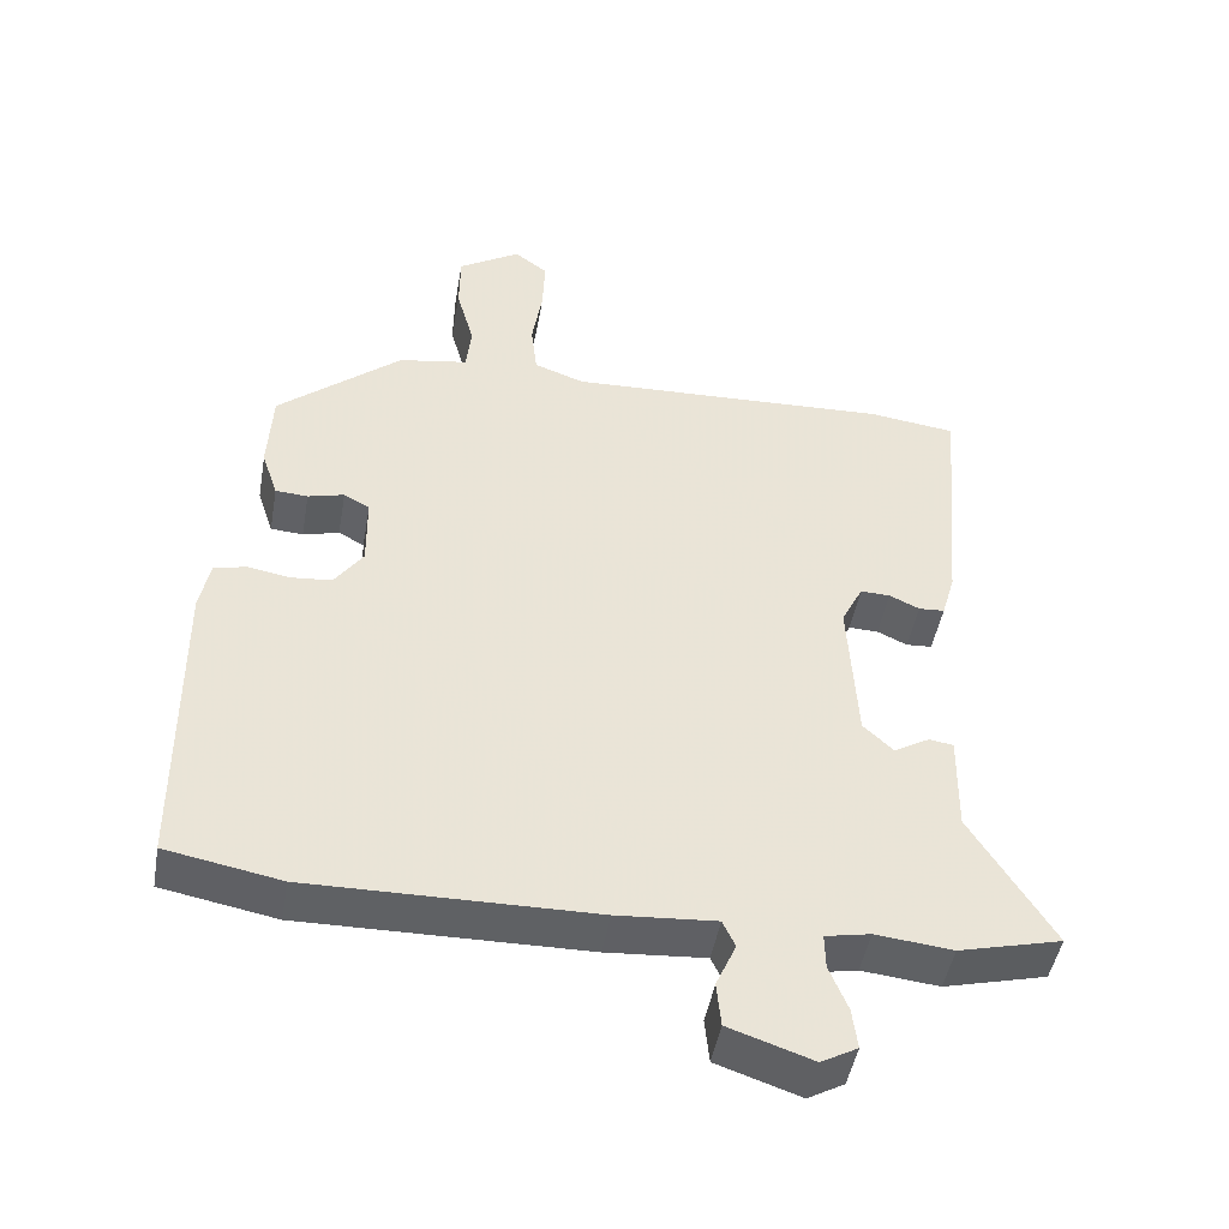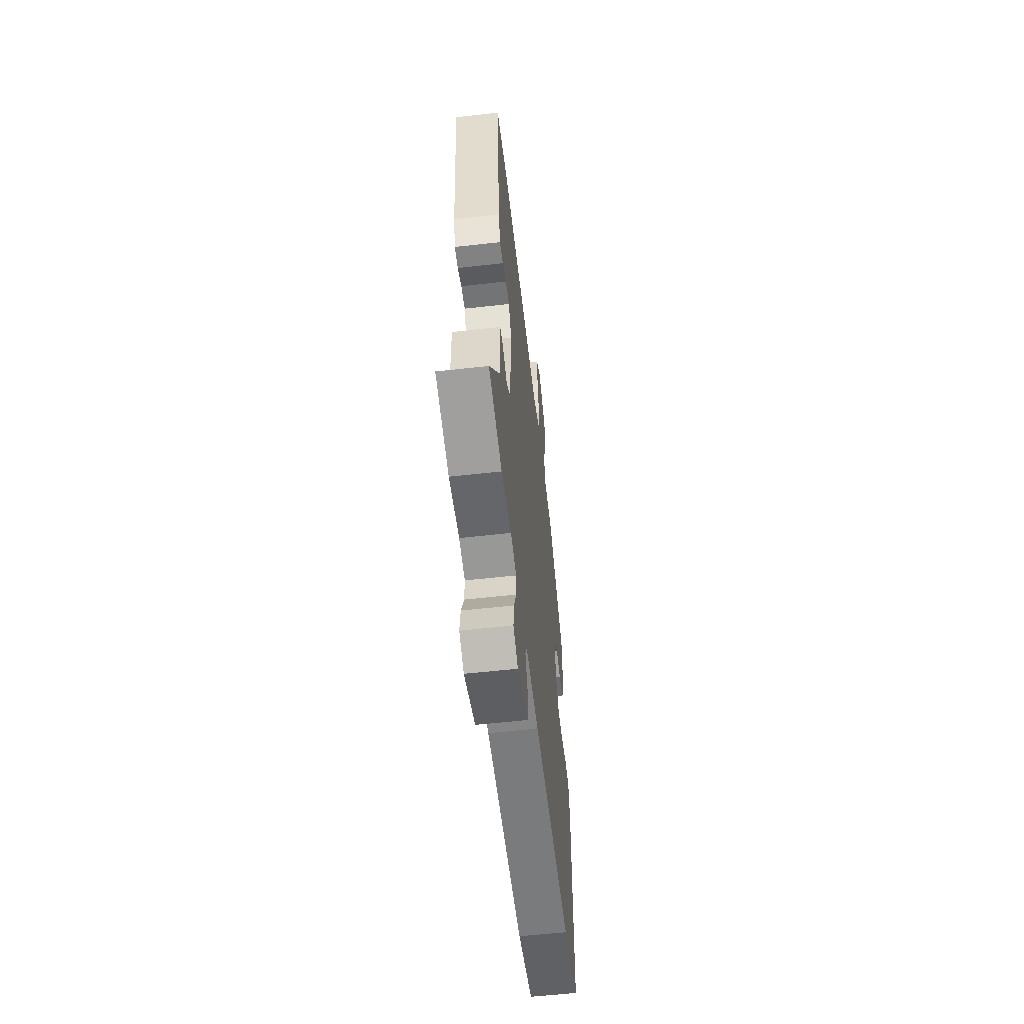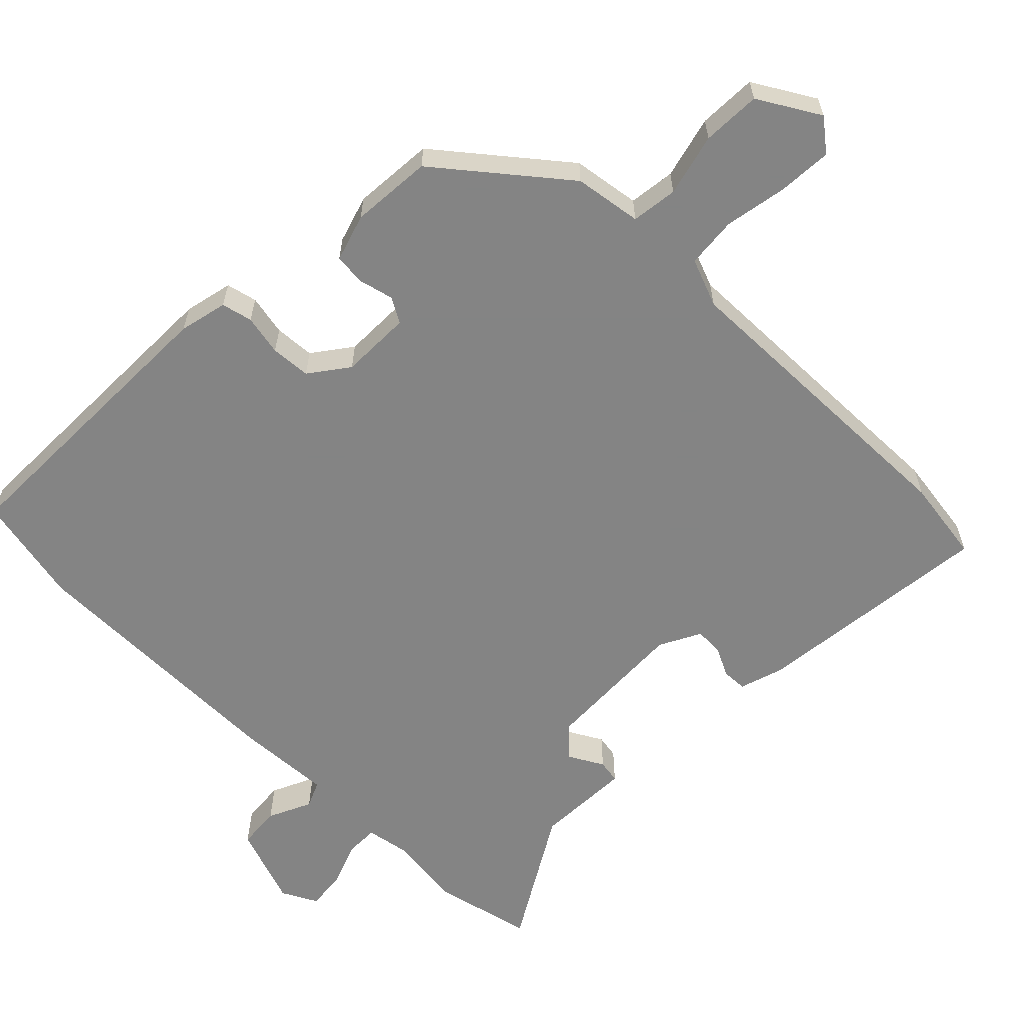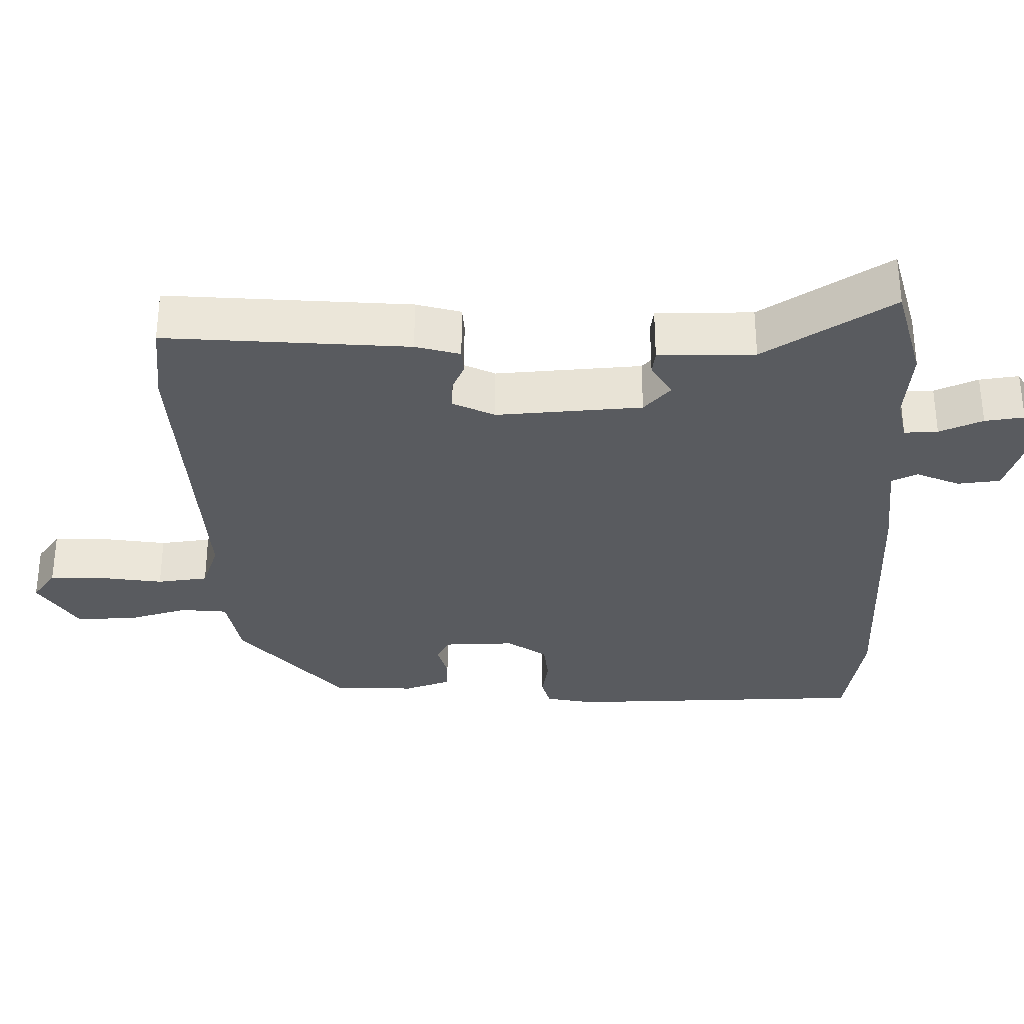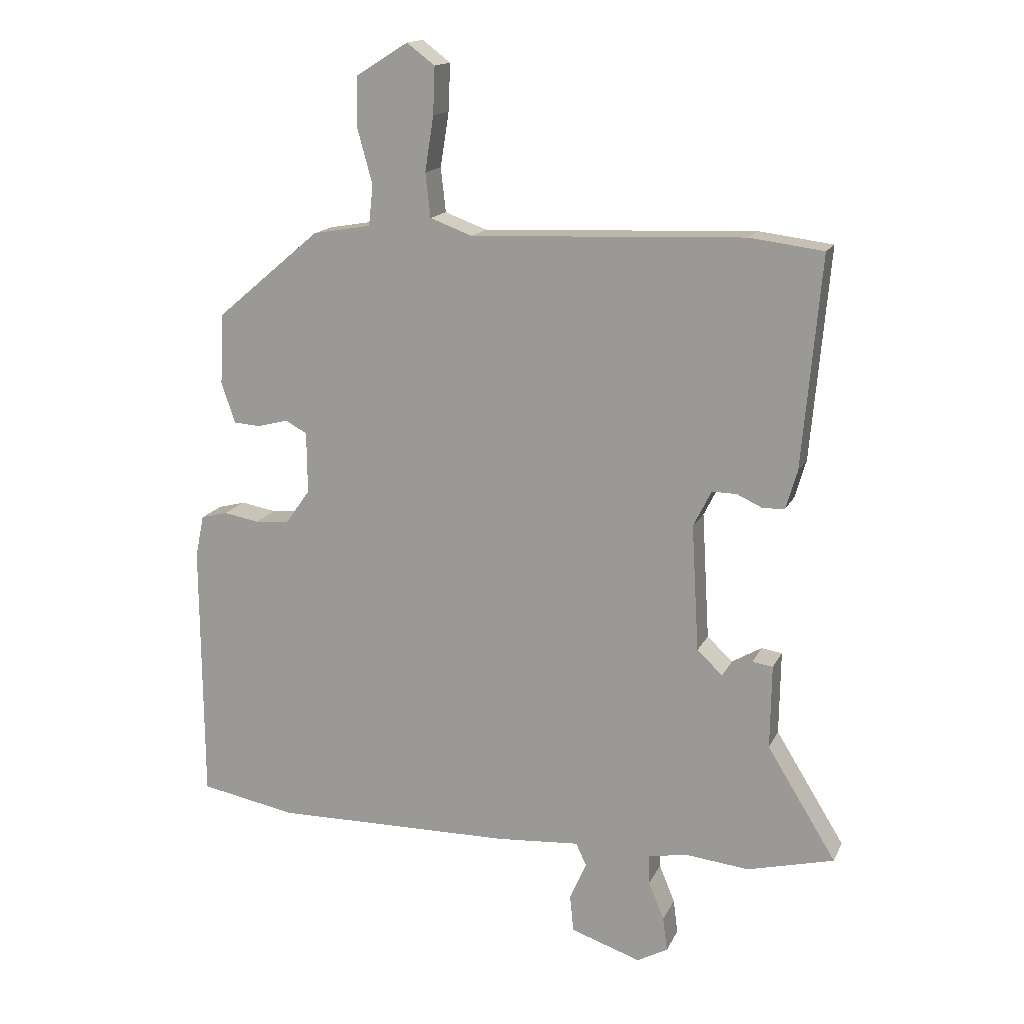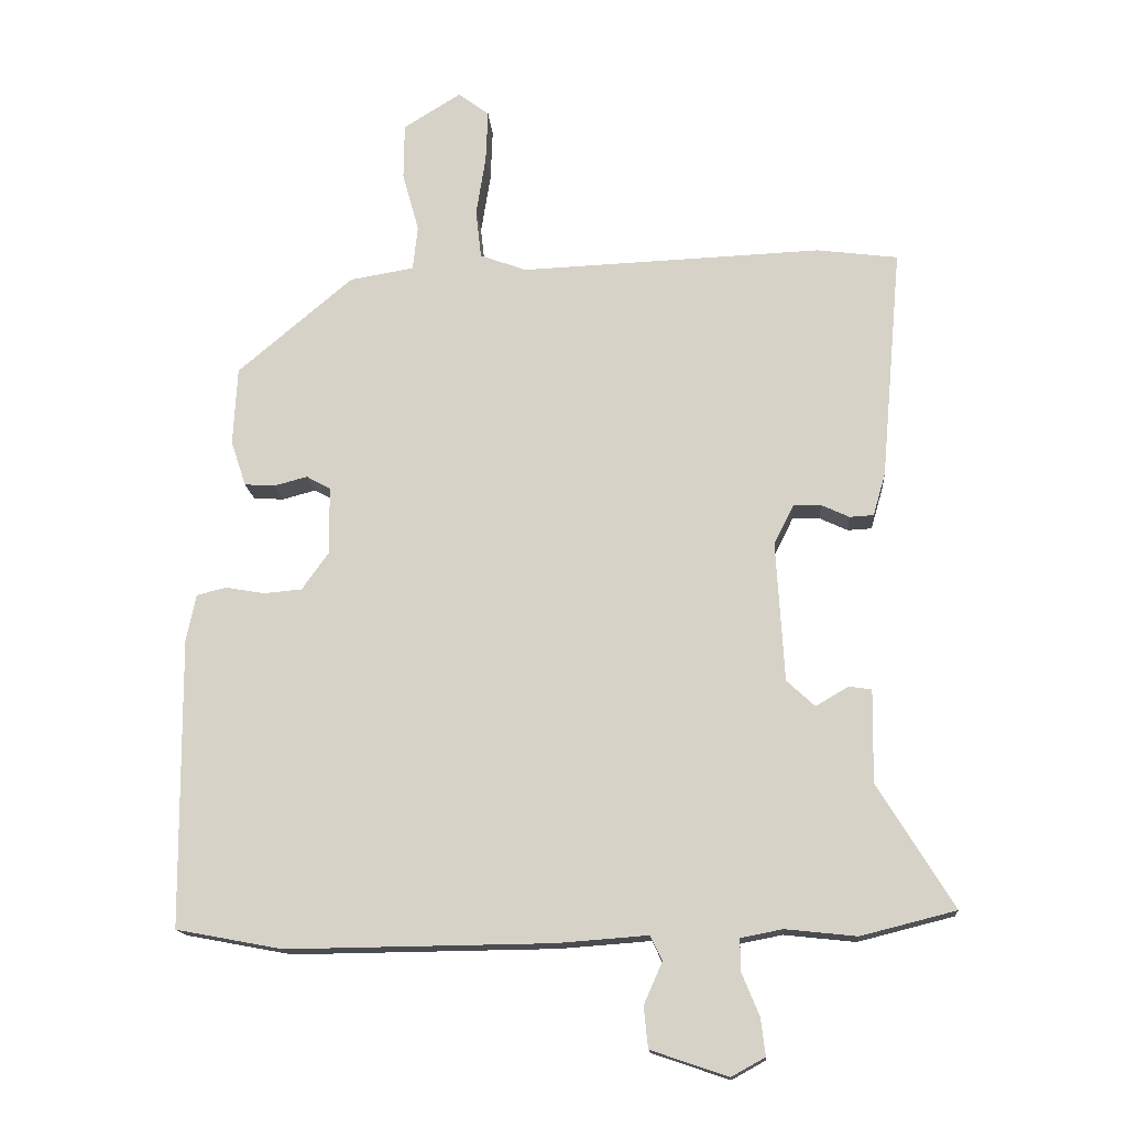
<metadata>
{"format":"obj","ext":"obj","renderer":"f3d","projection":"perspective","resolution":1024,"background":"white","views":[{"elev":-46.8,"azim":-9.9,"up":"+Z"},{"elev":-57.6,"azim":96.7,"up":"+Z"},{"elev":-61.3,"azim":-45.8,"up":"+Y"},{"elev":-32.0,"azim":91.7,"up":"+Y"},{"elev":15.5,"azim":18.4,"up":"+Z"},{"elev":-15.3,"azim":4.3,"up":"+Z"}]}
</metadata>
<code>
v 0.583 0.07 -0.479
v 0.444 0.07 -0.514
v 0.34 0.07 -0.503
v 0.279 0.07 -0.515
v 0.28 0.07 -0.562
v 0.305 0.07 -0.623
v 0.312 0.07 -0.678
v 0.263 0.07 -0.705
v 0.15 0.07 -0.667
v 0.144 0.07 -0.607
v 0.171 0.07 -0.546
v 0.154 0.07 -0.51
v 0.02 0.07 -0.52
v -0.365 0.07 -0.525
v -0.52 0.07 -0.496
v -0.523 0.07 -0.074
v -0.509 0.07 -0.006
v -0.466 0.07 0.005
v -0.409 0.07 -0.005
v -0.353 0.07 0
v -0.314 0.07 0.055
v -0.315 0.07 0.154
v -0.35 0.07 0.173
v -0.399 0.07 0.16
v -0.443 0.07 0.163
v -0.465 0.07 0.229
v -0.459 0.07 0.343
v -0.291 0.07 0.485
v -0.197 0.07 0.501
v -0.19 0.07 0.566
v -0.214 0.07 0.653
v -0.213 0.07 0.735
v -0.129 0.07 0.787
v -0.084 0.07 0.753
v -0.087 0.07 0.677
v -0.101 0.07 0.589
v -0.093 0.07 0.518
v -0.025 0.07 0.493
v 0.415 0.07 0.511
v 0.533 0.07 0.496
v 0.503 0.07 0.157
v 0.485 0.07 0.095
v 0.45 0.07 0.093
v 0.409 0.07 0.112
v 0.369 0.07 0.113
v 0.34 0.07 0.055
v 0.352 0.07 -0.149
v 0.393 0.07 -0.187
v 0.441 0.07 -0.159
v 0.474 0.07 -0.164
v 0.472 0.07 -0.299
v 0.583 0 -0.479
v 0.444 0 -0.514
v 0.34 0 -0.503
v 0.279 0 -0.515
v 0.28 0 -0.562
v 0.305 0 -0.623
v 0.312 0 -0.678
v 0.263 0 -0.705
v 0.15 0 -0.667
v 0.144 0 -0.607
v 0.171 0 -0.546
v 0.154 0 -0.51
v 0.02 0 -0.52
v -0.365 0 -0.525
v -0.52 0 -0.496
v -0.523 0 -0.074
v -0.509 0 -0.006
v -0.466 0 0.005
v -0.409 0 -0.005
v -0.353 0 0
v -0.314 0 0.055
v -0.315 0 0.154
v -0.35 0 0.173
v -0.399 0 0.16
v -0.443 0 0.163
v -0.465 0 0.229
v -0.459 0 0.343
v -0.291 0 0.485
v -0.197 0 0.501
v -0.19 0 0.566
v -0.214 0 0.653
v -0.213 0 0.735
v -0.129 0 0.787
v -0.084 0 0.753
v -0.087 0 0.677
v -0.101 0 0.589
v -0.093 0 0.518
v -0.025 0 0.493
v 0.415 0 0.511
v 0.533 0 0.496
v 0.503 0 0.157
v 0.485 0 0.095
v 0.45 0 0.093
v 0.409 0 0.112
v 0.369 0 0.113
v 0.34 0 0.055
v 0.352 0 -0.149
v 0.393 0 -0.187
v 0.441 0 -0.159
v 0.474 0 -0.164
v 0.472 0 -0.299
f 48 49 50 51
f 1 2 3
f 51 1 3
f 48 51 3
f 47 48 3
f 46 47 3 4
f 42 43 44
f 41 42 44
f 40 41 44
f 39 40 44
f 38 39 44
f 37 38 44 45
f 34 35 36
f 33 34 36
f 32 33 36
f 31 32 36
f 30 31 36
f 29 30 36 37
f 28 29 37
f 27 28 37
f 26 27 37
f 25 26 37
f 24 25 37
f 23 24 37
f 37 45 46
f 23 37 46
f 22 23 46
f 17 18 19
f 16 17 19
f 15 16 19
f 14 15 19
f 13 14 19
f 12 13 19
f 12 19 20
f 9 10 11
f 8 9 11
f 7 8 11
f 6 7 11
f 5 6 11
f 4 5 11 12
f 46 4 12
f 22 46 12
f 21 22 12
f 12 20 21
f 102 101 100 99
f 54 53 52
f 54 52 102
f 54 102 99
f 54 99 98
f 55 54 98 97
f 95 94 93
f 95 93 92
f 95 92 91
f 95 91 90
f 95 90 89
f 96 95 89 88
f 87 86 85
f 87 85 84
f 87 84 83
f 87 83 82
f 87 82 81
f 88 87 81 80
f 88 80 79
f 88 79 78
f 88 78 77
f 88 77 76
f 88 76 75
f 88 75 74
f 97 96 88
f 97 88 74
f 97 74 73
f 70 69 68
f 70 68 67
f 70 67 66
f 70 66 65
f 70 65 64
f 70 64 63
f 71 70 63
f 62 61 60
f 62 60 59
f 62 59 58
f 62 58 57
f 62 57 56
f 63 62 56 55
f 63 55 97
f 63 97 73
f 63 73 72
f 72 71 63
f 1 52 53 2
f 2 53 54 3
f 3 54 55 4
f 4 55 56 5
f 5 56 57 6
f 6 57 58 7
f 7 58 59 8
f 8 59 60 9
f 9 60 61 10
f 10 61 62 11
f 11 62 63 12
f 12 63 64 13
f 13 64 65 14
f 14 65 66 15
f 15 66 67 16
f 16 67 68 17
f 17 68 69 18
f 18 69 70 19
f 19 70 71 20
f 20 71 72 21
f 21 72 73 22
f 22 73 74 23
f 23 74 75 24
f 24 75 76 25
f 25 76 77 26
f 26 77 78 27
f 27 78 79 28
f 28 79 80 29
f 29 80 81 30
f 30 81 82 31
f 31 82 83 32
f 32 83 84 33
f 33 84 85 34
f 34 85 86 35
f 35 86 87 36
f 36 87 88 37
f 37 88 89 38
f 38 89 90 39
f 39 90 91 40
f 40 91 92 41
f 41 92 93 42
f 42 93 94 43
f 43 94 95 44
f 44 95 96 45
f 45 96 97 46
f 46 97 98 47
f 47 98 99 48
f 48 99 100 49
f 49 100 101 50
f 50 101 102 51
f 51 102 52 1

</code>
